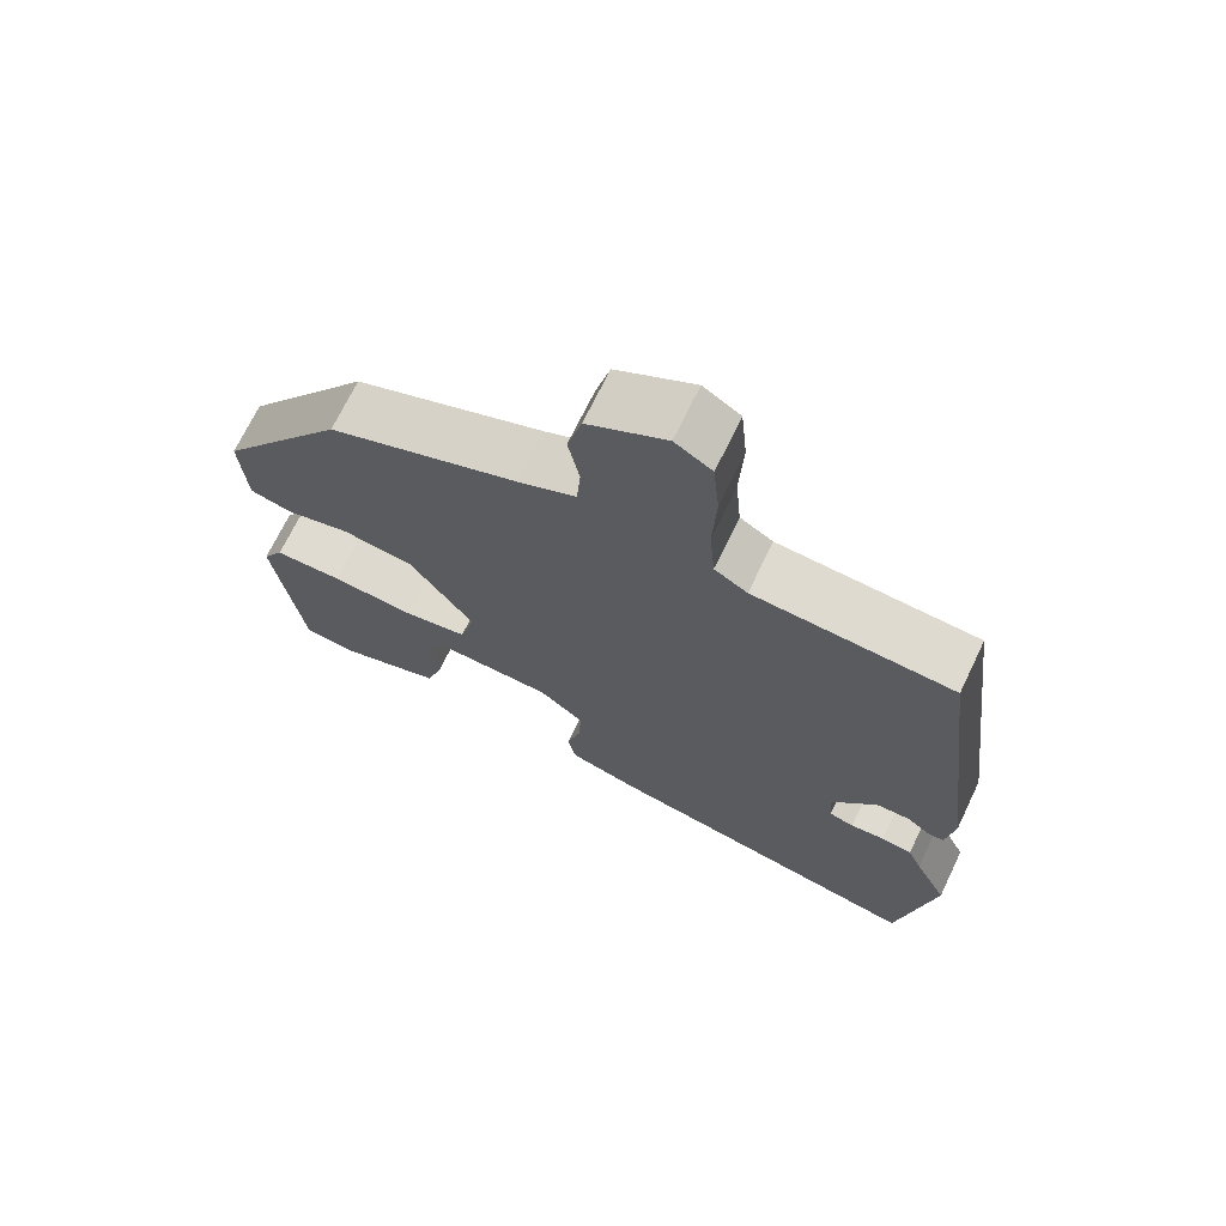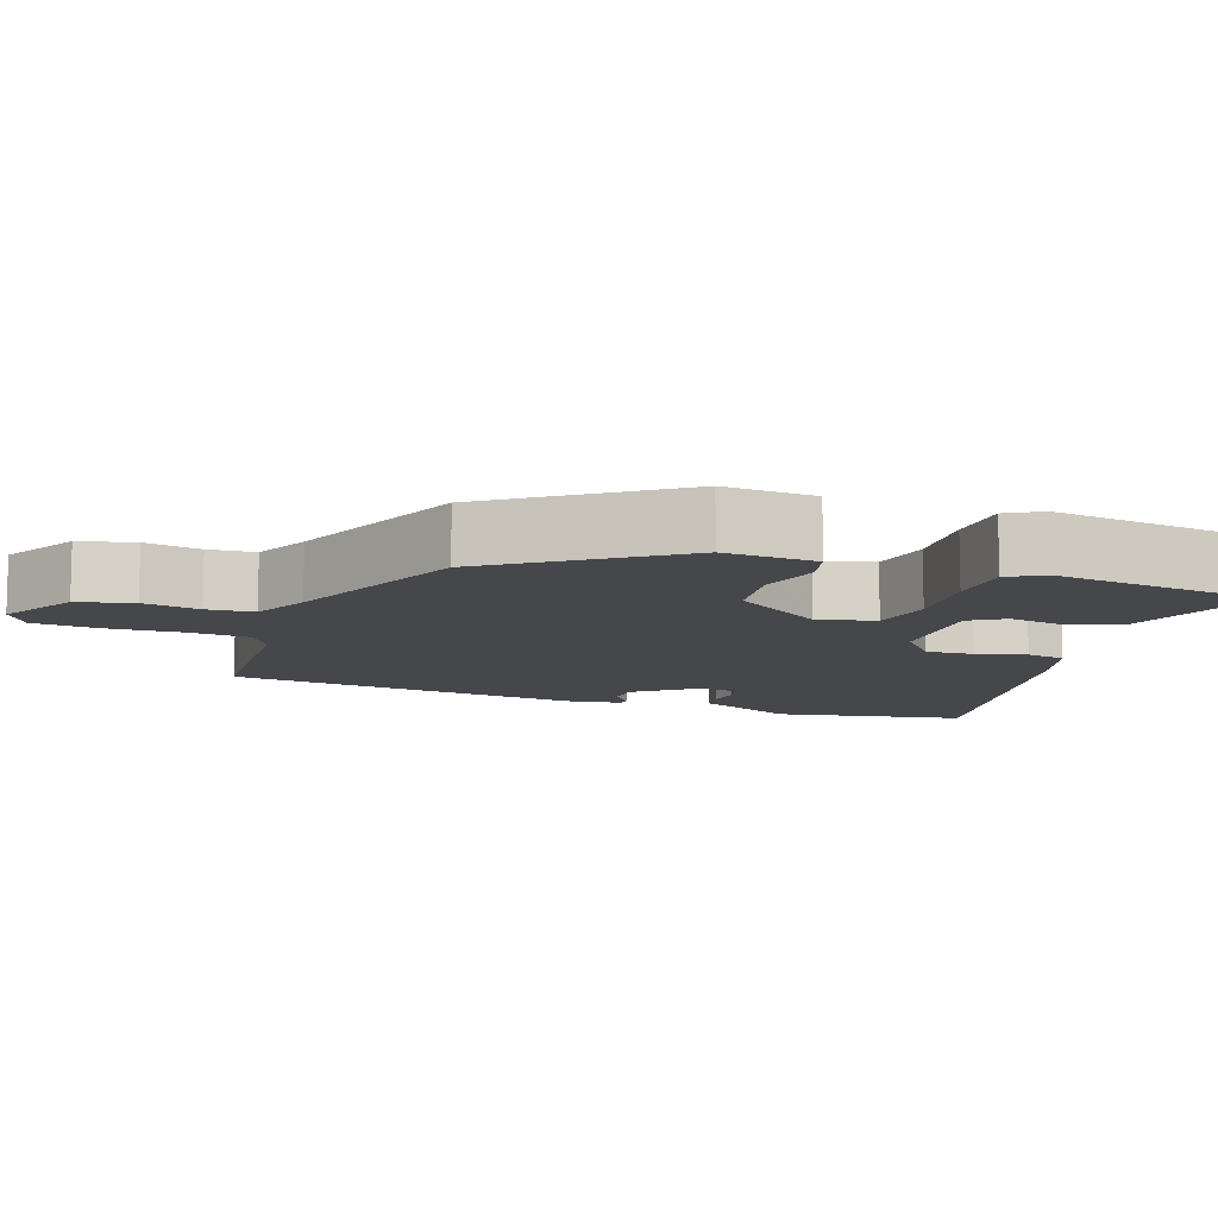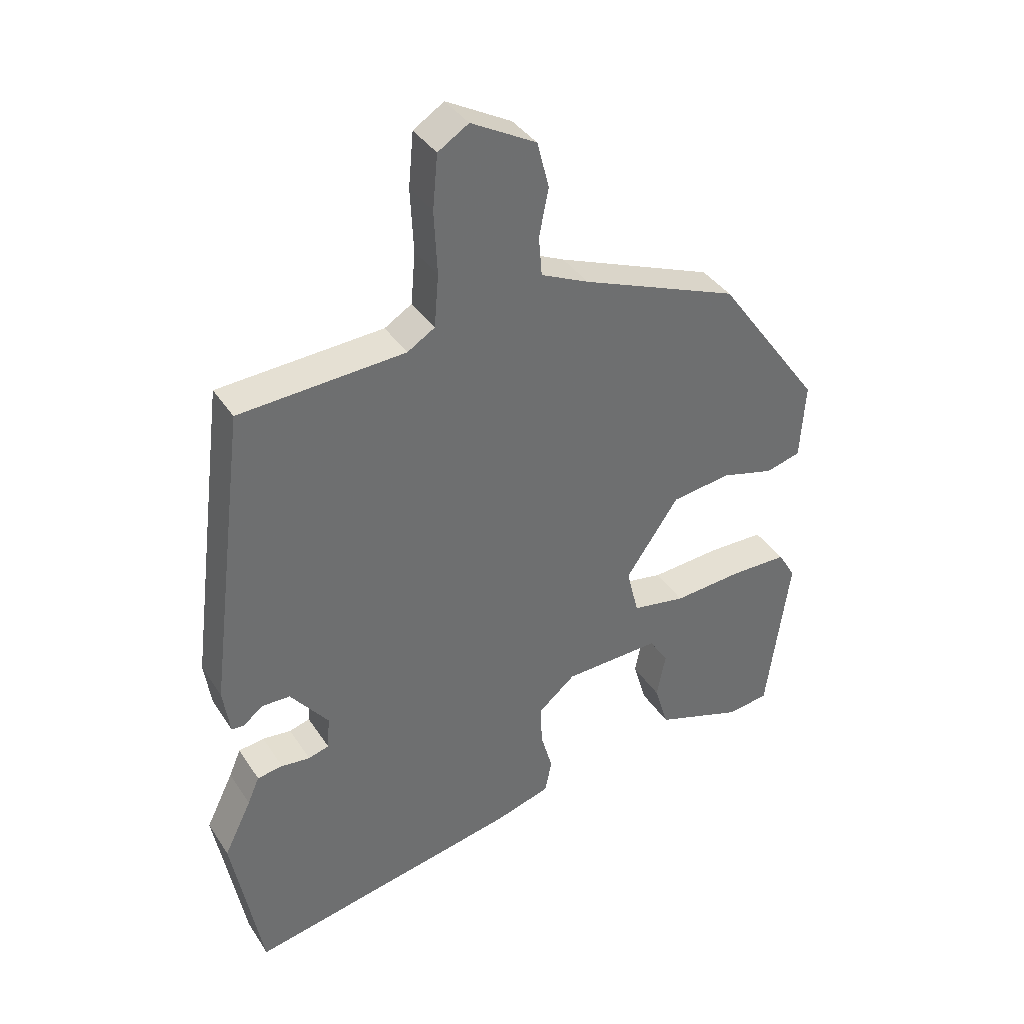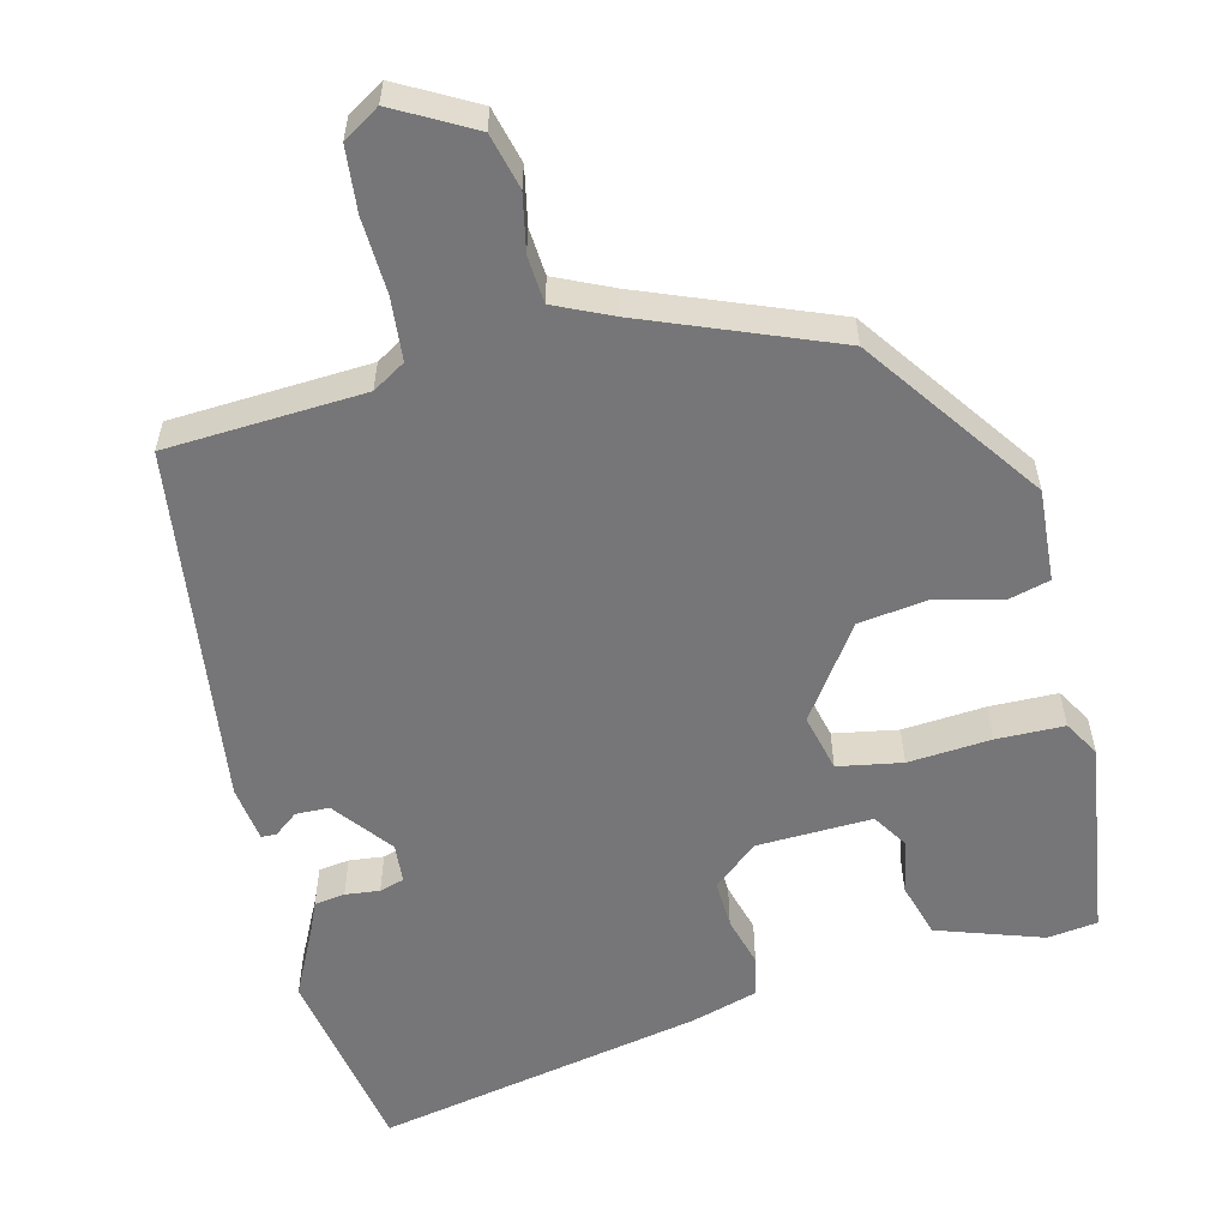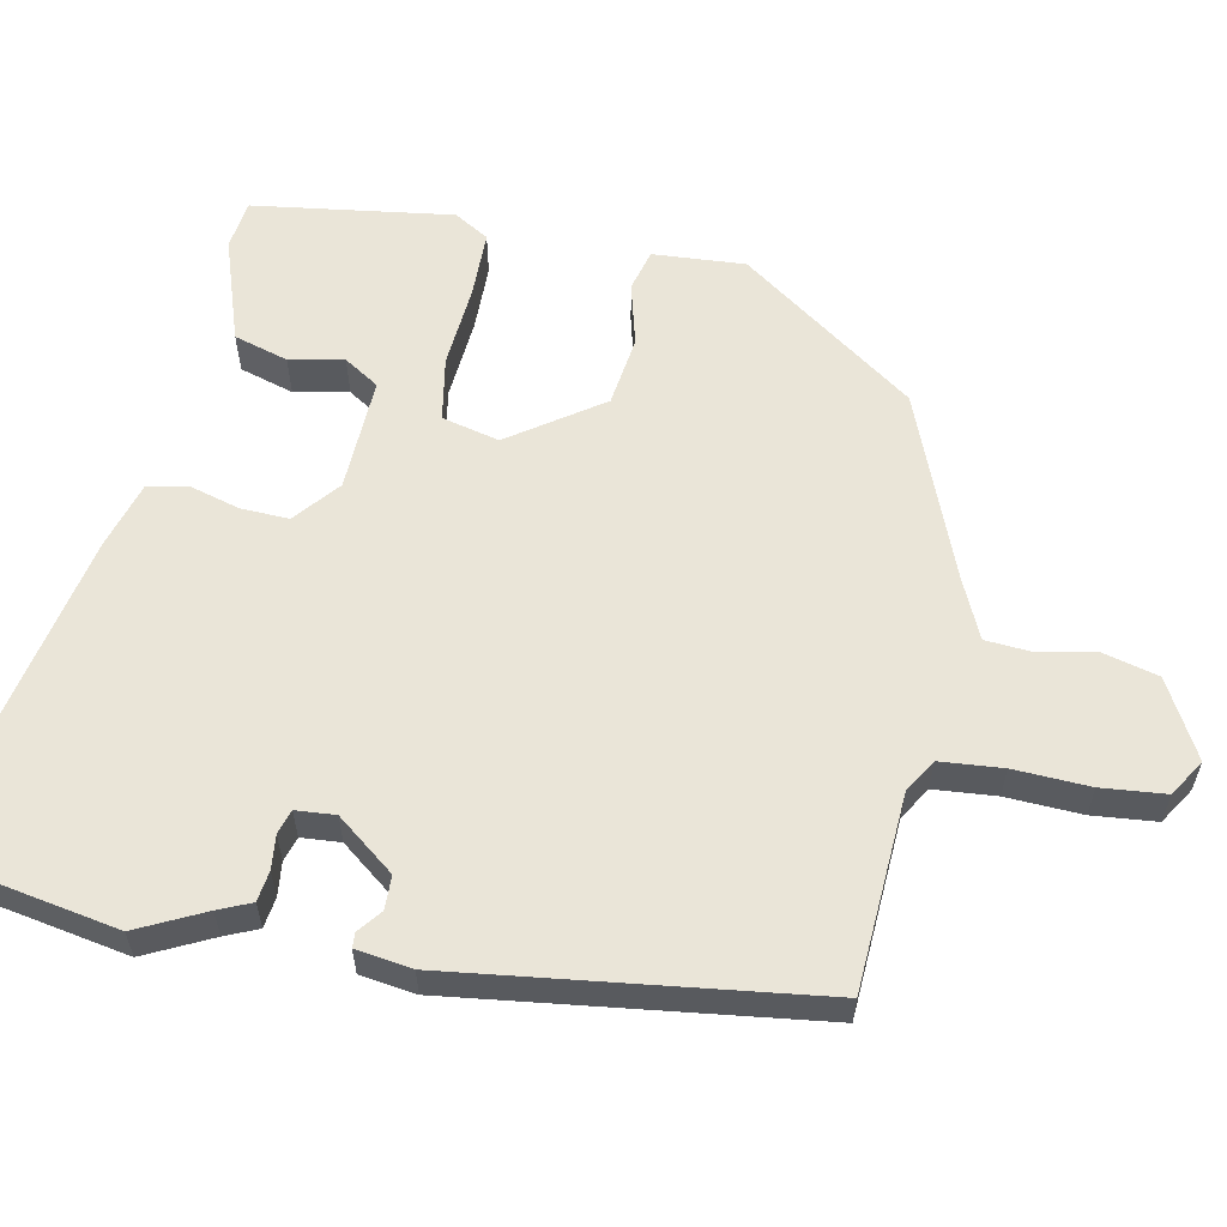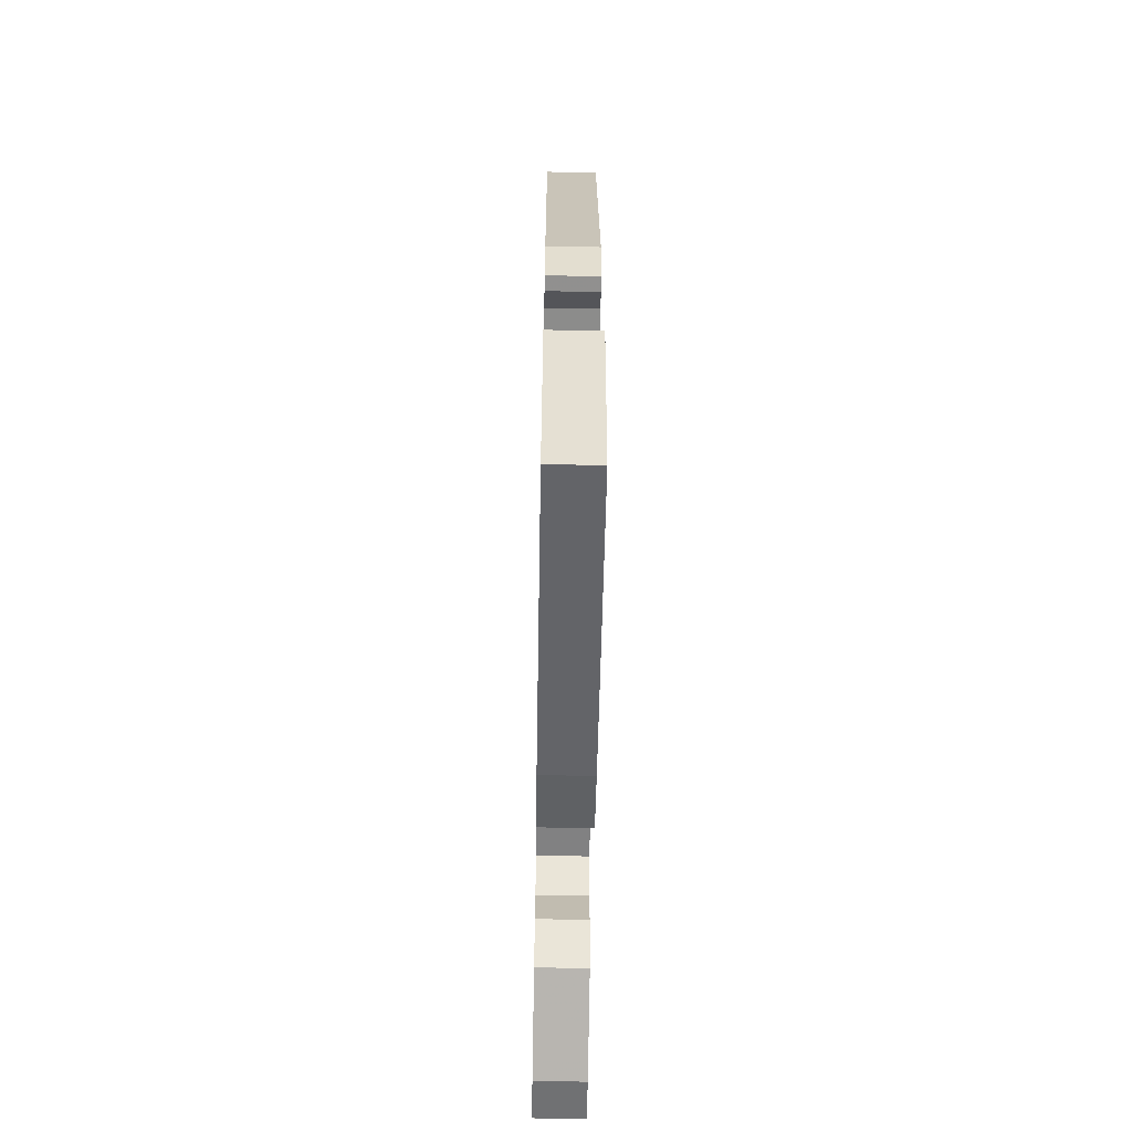
<metadata>
{"format":"obj","ext":"obj","renderer":"f3d","projection":"perspective","resolution":1024,"background":"white","views":[{"elev":70.1,"azim":-154.3,"up":"+Z"},{"elev":-10.3,"azim":70.4,"up":"+Y"},{"elev":38.0,"azim":-29.5,"up":"+Z"},{"elev":-56.9,"azim":13.7,"up":"+Y"},{"elev":59.0,"azim":-78.8,"up":"+Y"},{"elev":-62.8,"azim":-91.0,"up":"+Z"}]}
</metadata>
<code>
v 0.354 0.07 0.445
v 0.522 0.07 0.211
v 0.514 0.07 0.087
v 0.458 0.07 0.072
v 0.373 0.07 0.094
v 0.278 0.07 0.081
v 0.193 0.07 -0.042
v 0.212 0.07 -0.119
v 0.298 0.07 -0.134
v 0.409 0.07 -0.125
v 0.5 0.07 -0.126
v 0.528 0.07 -0.173
v 0.491 0.07 -0.441
v 0.424 0.07 -0.45
v 0.283 0.07 -0.403
v 0.261 0.07 -0.33
v 0.275 0.07 -0.257
v 0.245 0.07 -0.21
v 0.091 0.07 -0.216
v 0.031 0.07 -0.266
v 0.034 0.07 -0.331
v 0.053 0.07 -0.398
v 0.042 0.07 -0.452
v -0.048 0.07 -0.479
v -0.487 0.07 -0.568
v -0.535 0.07 -0.309
v -0.491 0.07 -0.219
v -0.472 0.07 -0.175
v -0.431 0.07 -0.169
v -0.385 0.07 -0.174
v -0.352 0.07 -0.164
v -0.348 0.07 -0.111
v -0.409 0.07 -0.033
v -0.454 0.07 -0.032
v -0.486 0.07 -0.057
v -0.506 0.07 -0.056
v -0.517 0.07 0.019
v -0.456 0.07 0.503
v -0.191 0.07 0.519
v -0.147 0.07 0.546
v -0.14 0.07 0.63
v -0.145 0.07 0.732
v -0.137 0.07 0.818
v -0.088 0.07 0.849
v 0.016 0.07 0.792
v 0.035 0.07 0.718
v 0.02 0.07 0.642
v 0.025 0.07 0.579
v 0.102 0.07 0.544
v 0.354 0 0.445
v 0.522 0 0.211
v 0.514 0 0.087
v 0.458 0 0.072
v 0.373 0 0.094
v 0.278 0 0.081
v 0.193 0 -0.042
v 0.212 0 -0.119
v 0.298 0 -0.134
v 0.409 0 -0.125
v 0.5 0 -0.126
v 0.528 0 -0.173
v 0.491 0 -0.441
v 0.424 0 -0.45
v 0.283 0 -0.403
v 0.261 0 -0.33
v 0.275 0 -0.257
v 0.245 0 -0.21
v 0.091 0 -0.216
v 0.031 0 -0.266
v 0.034 0 -0.331
v 0.053 0 -0.398
v 0.042 0 -0.452
v -0.048 0 -0.479
v -0.487 0 -0.568
v -0.535 0 -0.309
v -0.491 0 -0.219
v -0.472 0 -0.175
v -0.431 0 -0.169
v -0.385 0 -0.174
v -0.352 0 -0.164
v -0.348 0 -0.111
v -0.409 0 -0.033
v -0.454 0 -0.032
v -0.486 0 -0.057
v -0.506 0 -0.056
v -0.517 0 0.019
v -0.456 0 0.503
v -0.191 0 0.519
v -0.147 0 0.546
v -0.14 0 0.63
v -0.145 0 0.732
v -0.137 0 0.818
v -0.088 0 0.849
v 0.016 0 0.792
v 0.035 0 0.718
v 0.02 0 0.642
v 0.025 0 0.579
v 0.102 0 0.544
f 45 46 47
f 44 45 47
f 43 44 47
f 42 43 47
f 41 42 47
f 40 41 47 48
f 39 40 48 49
f 37 38 39
f 36 37 39
f 35 36 39
f 34 35 39
f 49 1 2
f 39 49 2
f 34 39 2
f 33 34 2
f 27 28 29 30
f 27 30 31
f 26 27 31
f 25 26 31
f 24 25 31
f 23 24 31
f 22 23 31
f 21 22 31
f 20 21 31 32
f 15 16 17
f 14 15 17
f 13 14 17
f 12 13 17
f 11 12 17
f 10 11 17
f 9 10 17 18
f 8 9 18 19
f 2 3 4 5
f 2 5 6
f 33 2 6
f 19 20 32 33
f 7 8 19 33
f 6 7 33
f 96 95 94
f 96 94 93
f 96 93 92
f 96 92 91
f 96 91 90
f 97 96 90 89
f 98 97 89 88
f 88 87 86
f 88 86 85
f 88 85 84
f 88 84 83
f 51 50 98
f 51 98 88
f 51 88 83
f 51 83 82
f 79 78 77 76
f 80 79 76
f 80 76 75
f 80 75 74
f 80 74 73
f 80 73 72
f 80 72 71
f 80 71 70
f 81 80 70 69
f 66 65 64
f 66 64 63
f 66 63 62
f 66 62 61
f 66 61 60
f 66 60 59
f 67 66 59 58
f 68 67 58 57
f 54 53 52 51
f 55 54 51
f 55 51 82
f 82 81 69 68
f 82 68 57 56
f 82 56 55
f 1 50 51 2
f 2 51 52 3
f 3 52 53 4
f 4 53 54 5
f 5 54 55 6
f 6 55 56 7
f 7 56 57 8
f 8 57 58 9
f 9 58 59 10
f 10 59 60 11
f 11 60 61 12
f 12 61 62 13
f 13 62 63 14
f 14 63 64 15
f 15 64 65 16
f 16 65 66 17
f 17 66 67 18
f 18 67 68 19
f 19 68 69 20
f 20 69 70 21
f 21 70 71 22
f 22 71 72 23
f 23 72 73 24
f 24 73 74 25
f 25 74 75 26
f 26 75 76 27
f 27 76 77 28
f 28 77 78 29
f 29 78 79 30
f 30 79 80 31
f 31 80 81 32
f 32 81 82 33
f 33 82 83 34
f 34 83 84 35
f 35 84 85 36
f 36 85 86 37
f 37 86 87 38
f 38 87 88 39
f 39 88 89 40
f 40 89 90 41
f 41 90 91 42
f 42 91 92 43
f 43 92 93 44
f 44 93 94 45
f 45 94 95 46
f 46 95 96 47
f 47 96 97 48
f 48 97 98 49
f 49 98 50 1

</code>
